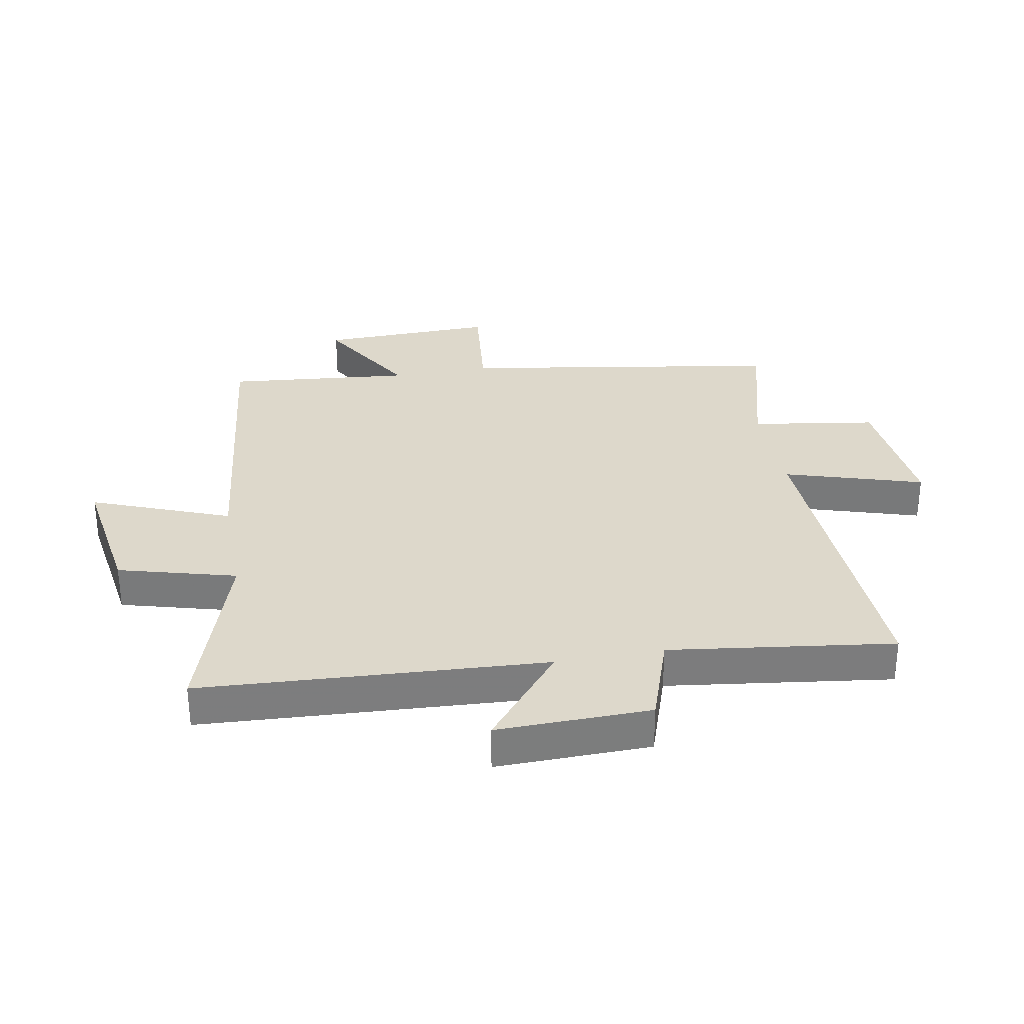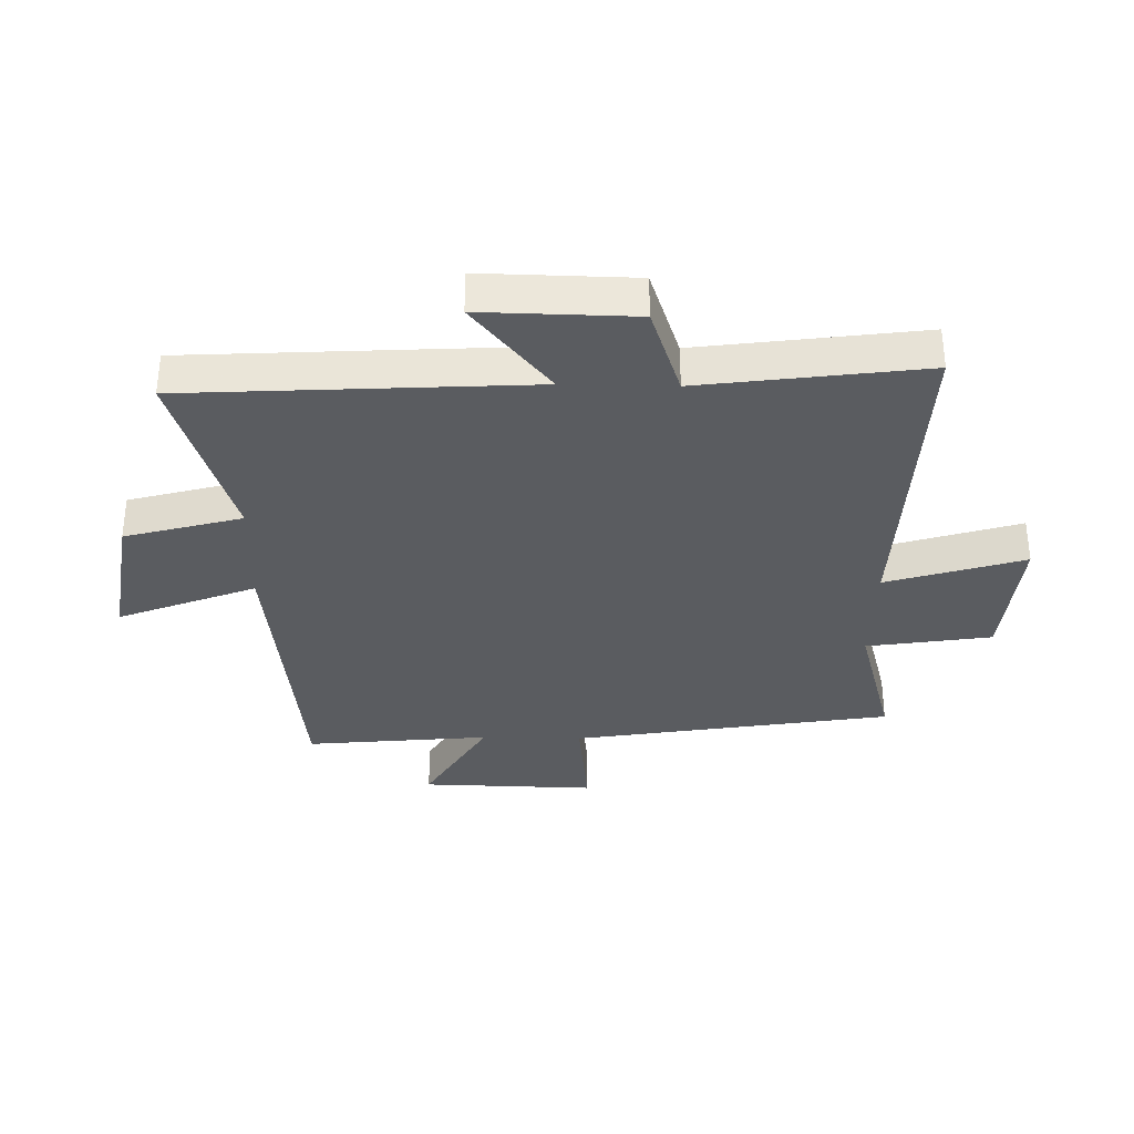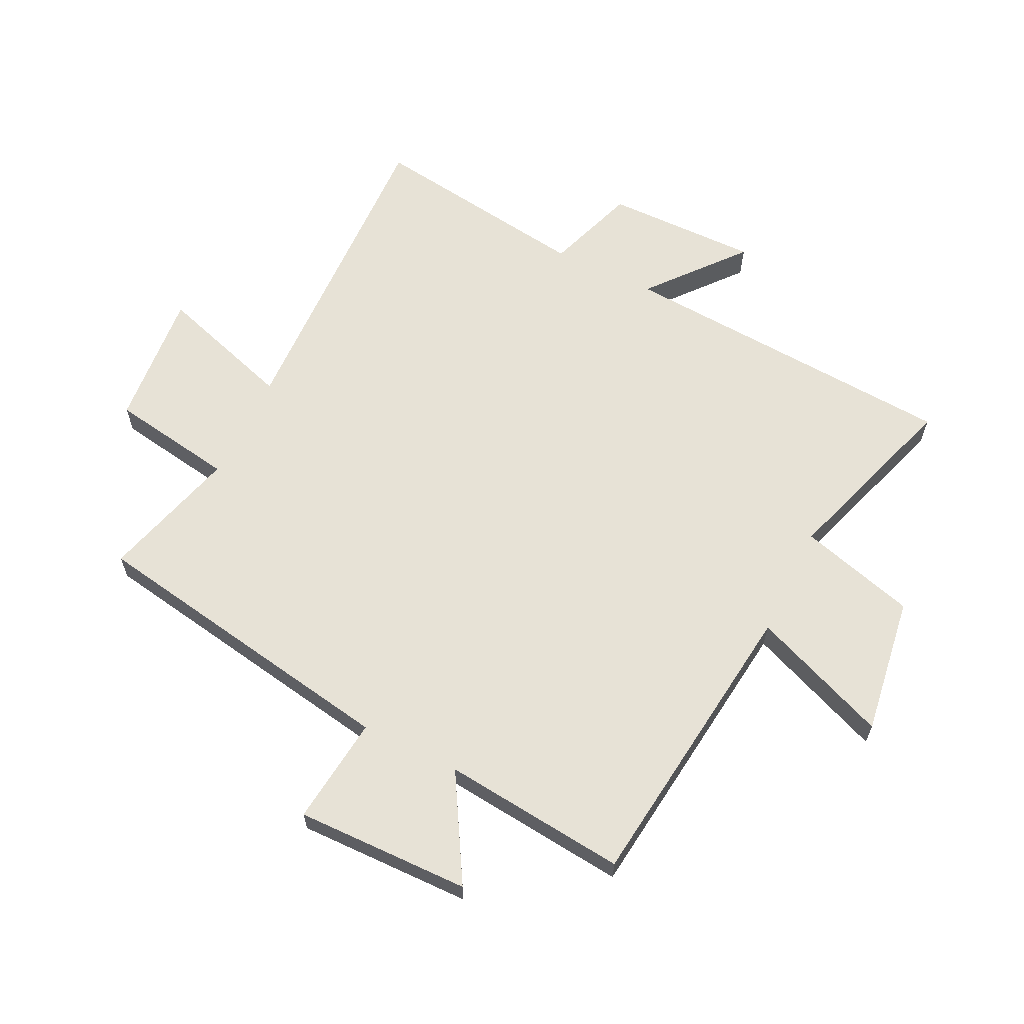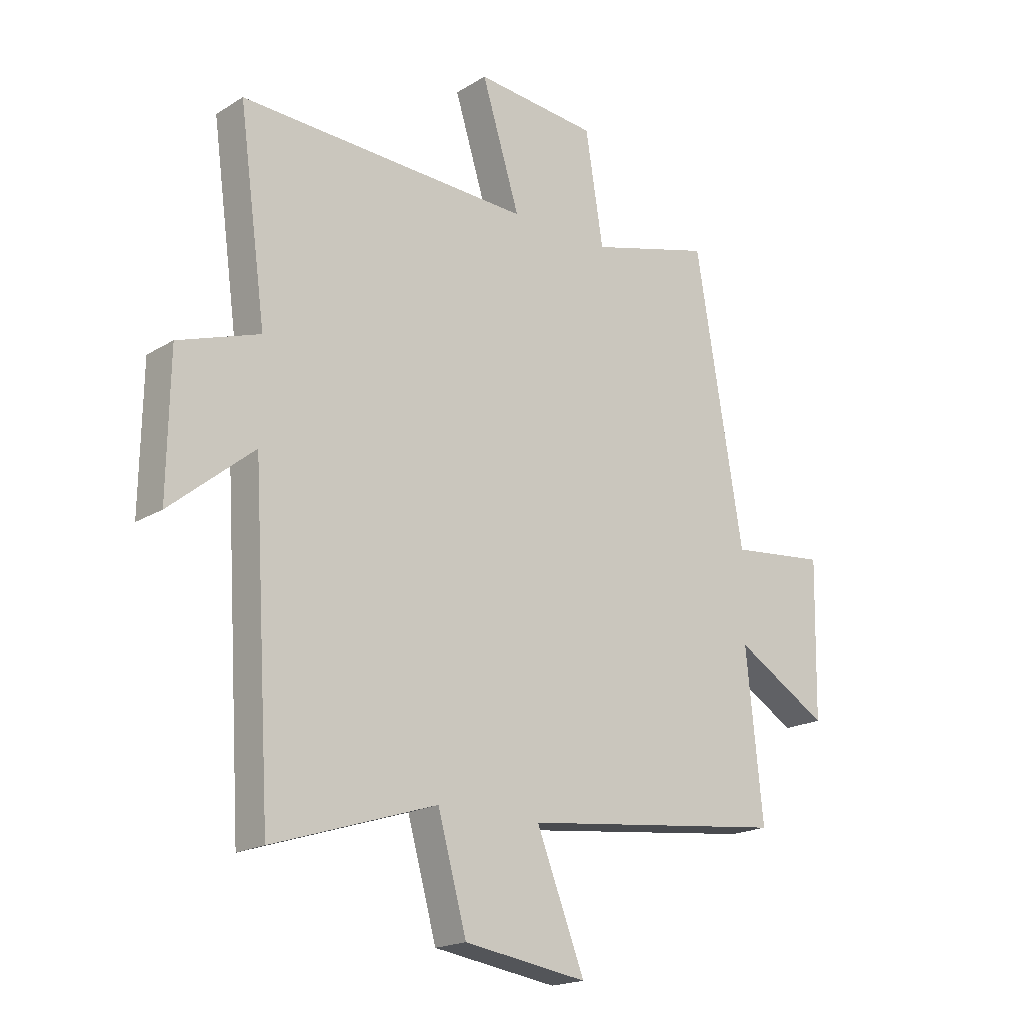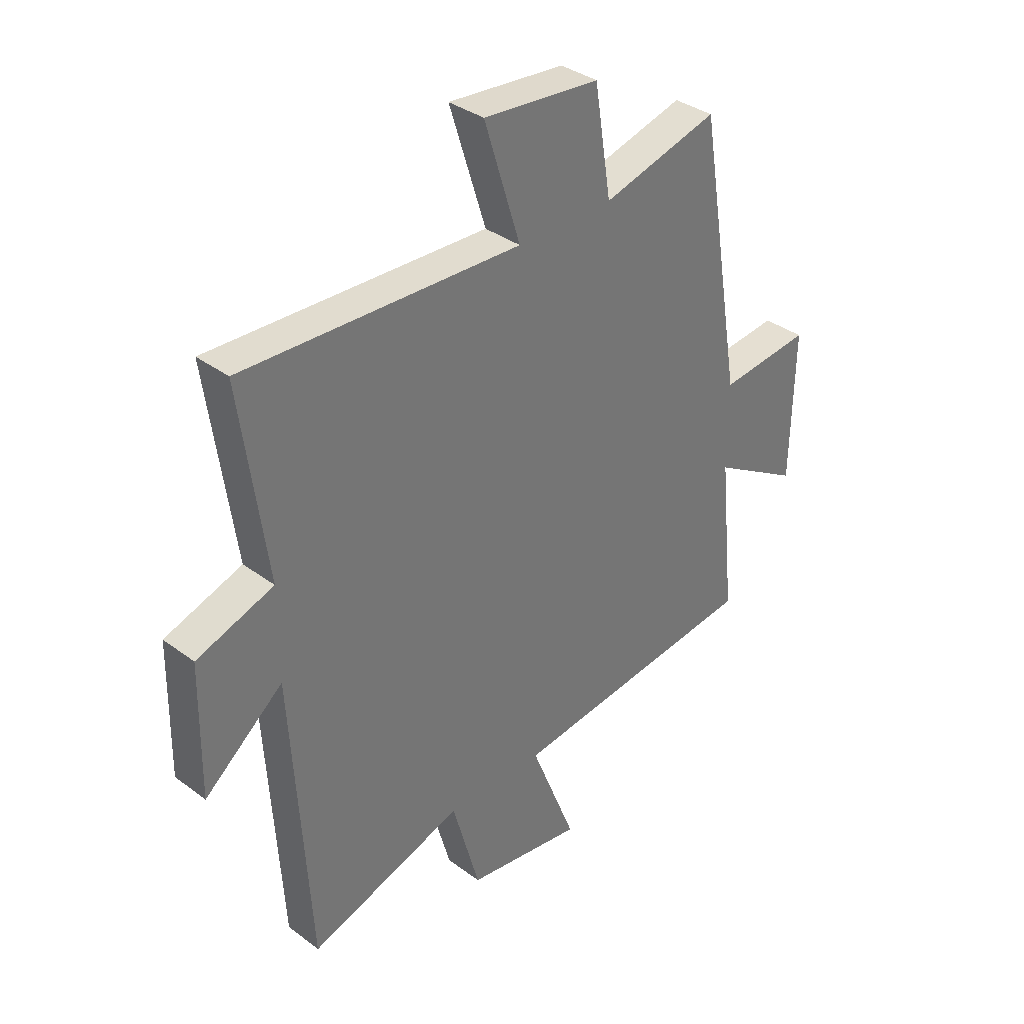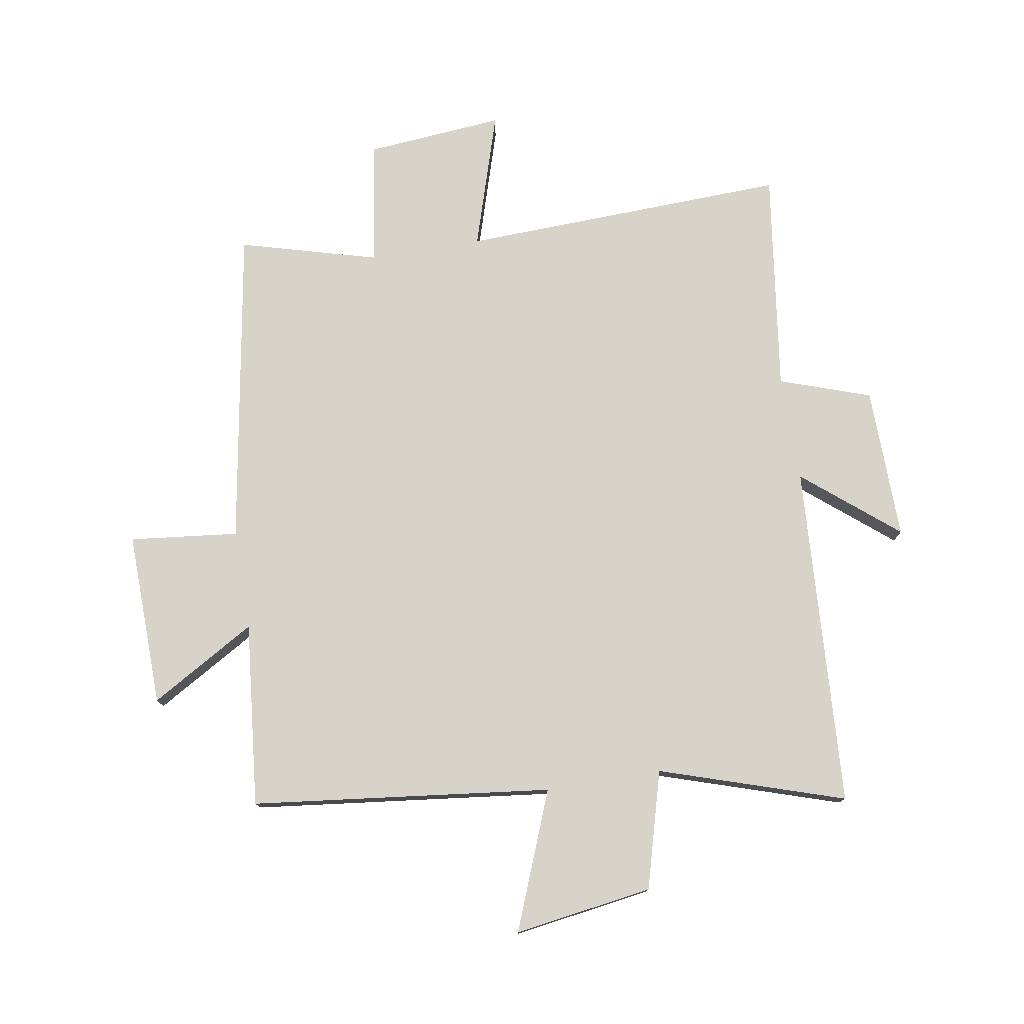
<metadata>
{"format":"obj","ext":"obj","renderer":"f3d","projection":"perspective","resolution":1024,"background":"white","views":[{"elev":31.4,"azim":-100.6,"up":"+Y"},{"elev":-34.2,"azim":-91.4,"up":"+Y"},{"elev":63.1,"azim":116.2,"up":"+Y"},{"elev":-19.0,"azim":-41.0,"up":"+Z"},{"elev":35.3,"azim":-45.4,"up":"+Z"},{"elev":76.9,"azim":170.5,"up":"+Y"}]}
</metadata>
<code>
v 0.411 0.07 0.563
v 0.5 0.07 0.033
v 0.68 0.07 0.053
v 0.674 0.07 -0.237
v 0.5 0.07 -0.135
v 0.531 0.07 -0.441
v 0.034 0.07 -0.5
v 0.124 0.07 -0.728
v -0.106 0.07 -0.694
v -0.16 0.07 -0.5
v -0.465 0.07 -0.599
v -0.5 0.07 -0.029
v -0.655 0.07 -0.157
v -0.651 0.07 0.097
v -0.5 0.07 0.149
v -0.551 0.07 0.519
v -0.007 0.07 0.5
v -0.078 0.07 0.727
v 0.15 0.07 0.707
v 0.183 0.07 0.5
v 0.411 0 0.563
v 0.5 0 0.033
v 0.68 0 0.053
v 0.674 0 -0.237
v 0.5 0 -0.135
v 0.531 0 -0.441
v 0.034 0 -0.5
v 0.124 0 -0.728
v -0.106 0 -0.694
v -0.16 0 -0.5
v -0.465 0 -0.599
v -0.5 0 -0.029
v -0.655 0 -0.157
v -0.651 0 0.097
v -0.5 0 0.149
v -0.551 0 0.519
v -0.007 0 0.5
v -0.078 0 0.727
v 0.15 0 0.707
v 0.183 0 0.5
f 17 18 19 20
f 15 16 17
f 15 17 20
f 12 13 14 15
f 20 1 2
f 15 20 2
f 12 15 2
f 11 12 2
f 10 11 2
f 7 8 9 10
f 5 6 7 10
f 2 3 4 5
f 2 5 10
f 40 39 38 37
f 37 36 35
f 40 37 35
f 35 34 33 32
f 22 21 40
f 22 40 35
f 22 35 32
f 22 32 31
f 22 31 30
f 30 29 28 27
f 30 27 26 25
f 25 24 23 22
f 30 25 22
f 1 21 22 2
f 2 22 23 3
f 3 23 24 4
f 4 24 25 5
f 5 25 26 6
f 6 26 27 7
f 7 27 28 8
f 8 28 29 9
f 9 29 30 10
f 10 30 31 11
f 11 31 32 12
f 12 32 33 13
f 13 33 34 14
f 14 34 35 15
f 15 35 36 16
f 16 36 37 17
f 17 37 38 18
f 18 38 39 19
f 19 39 40 20
f 20 40 21 1

</code>
